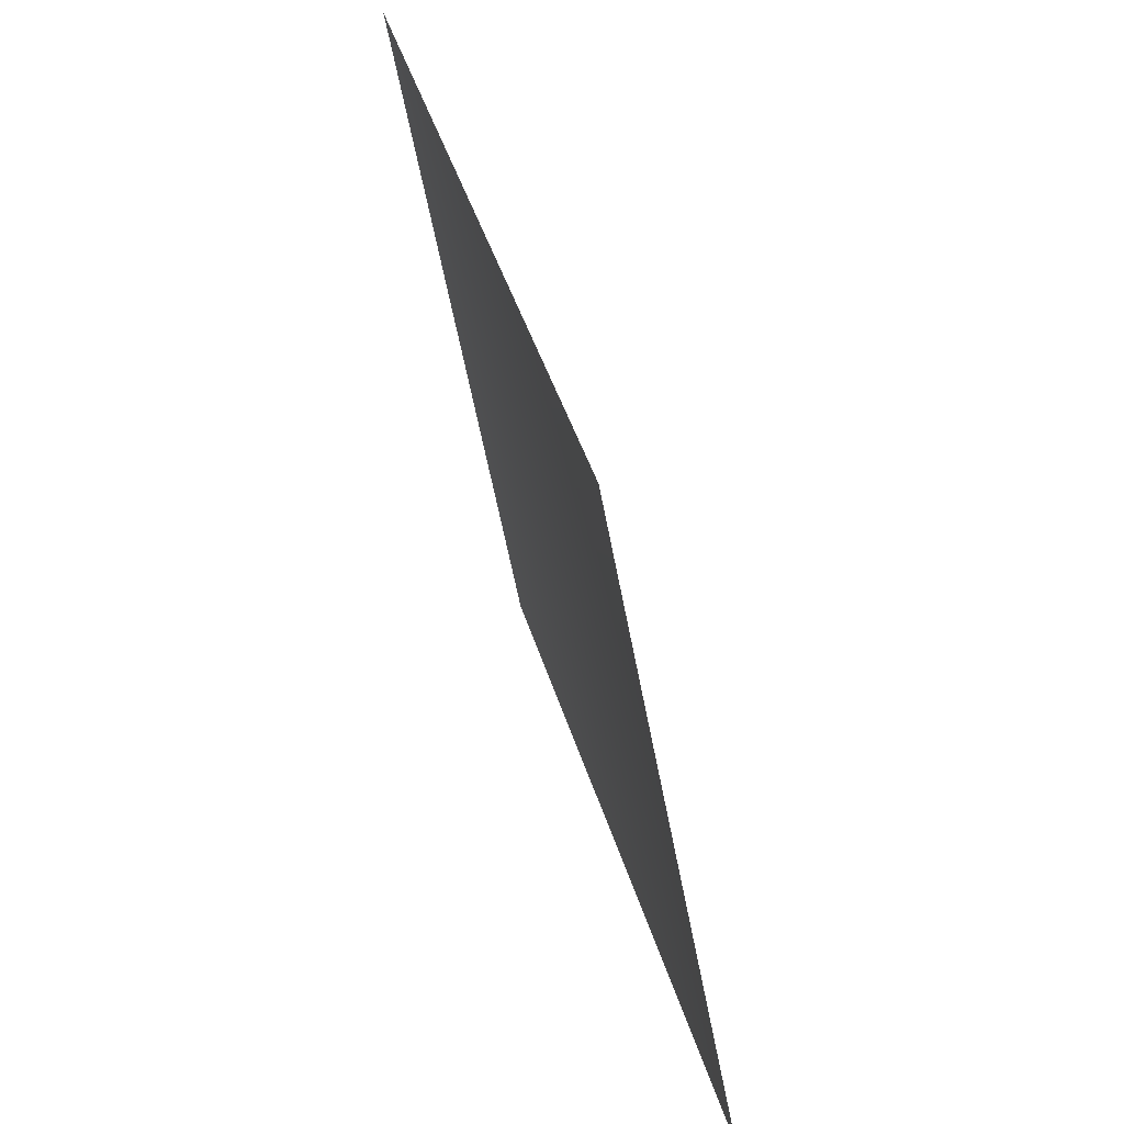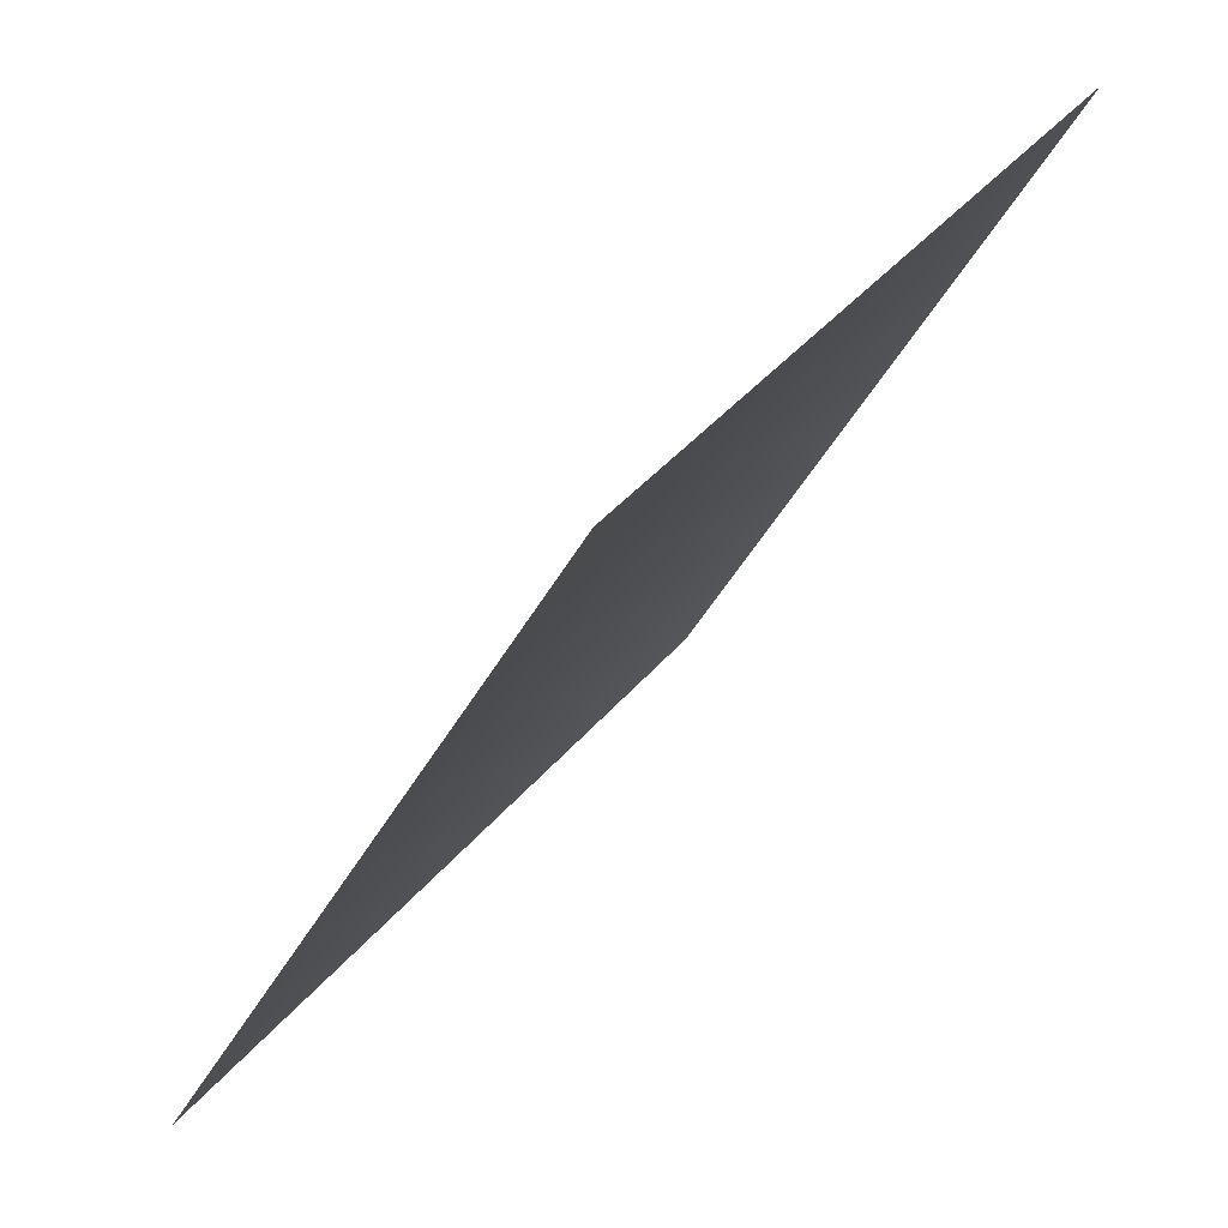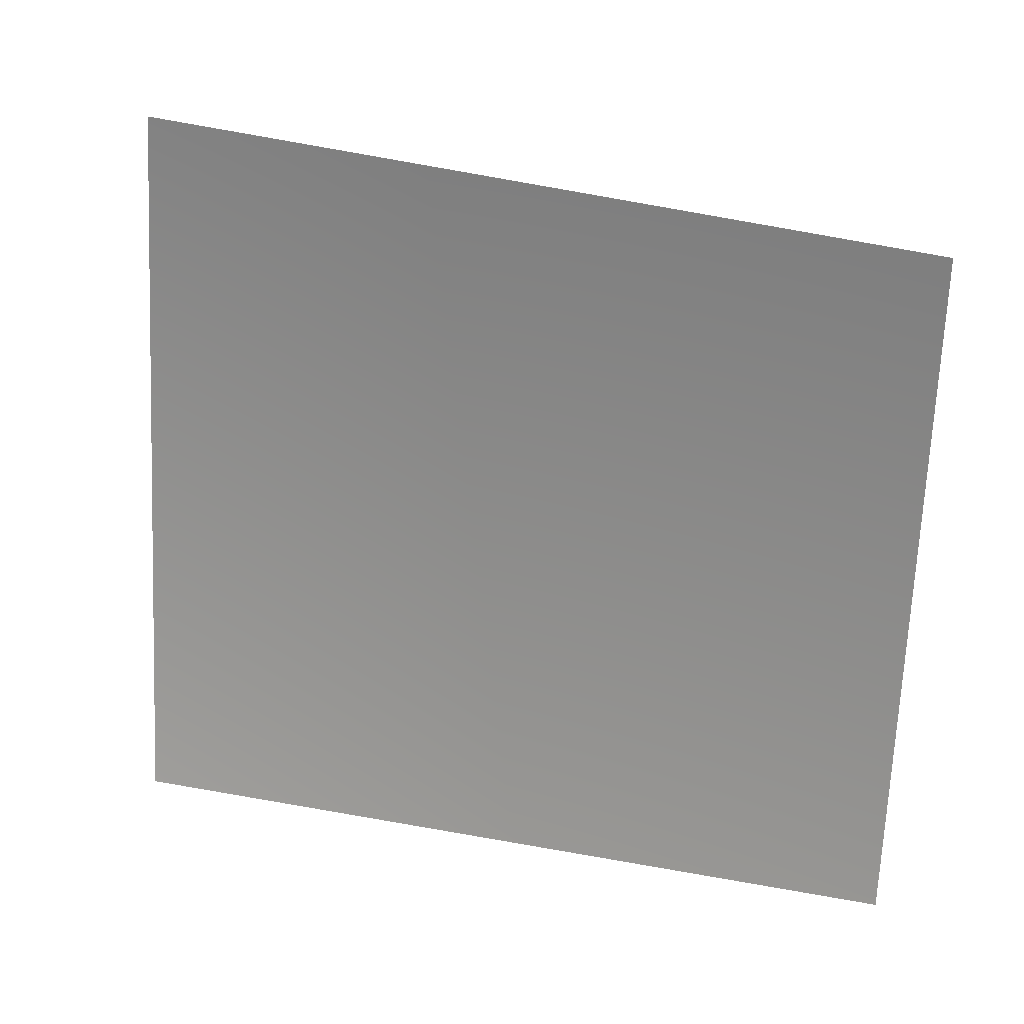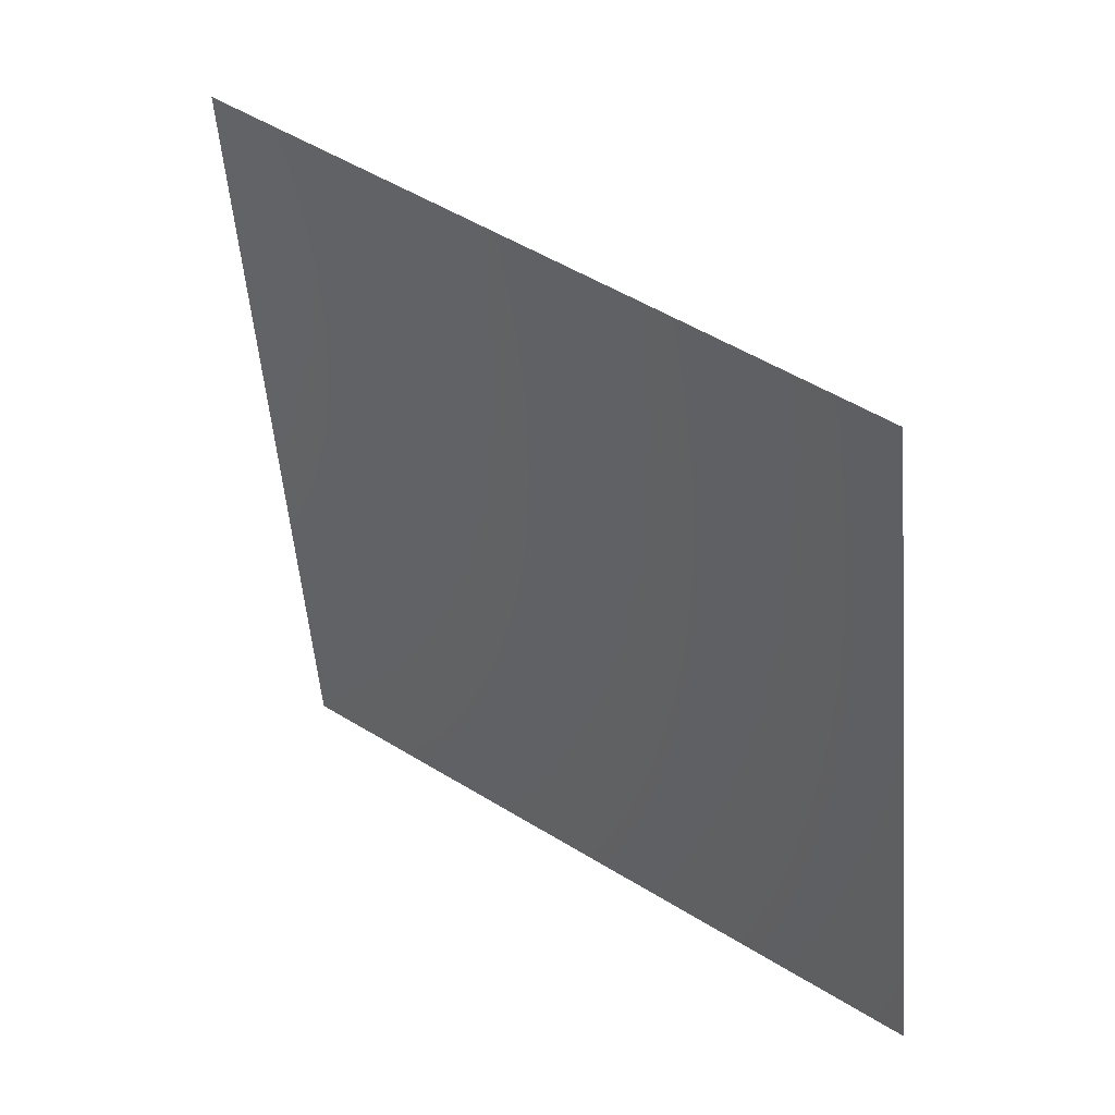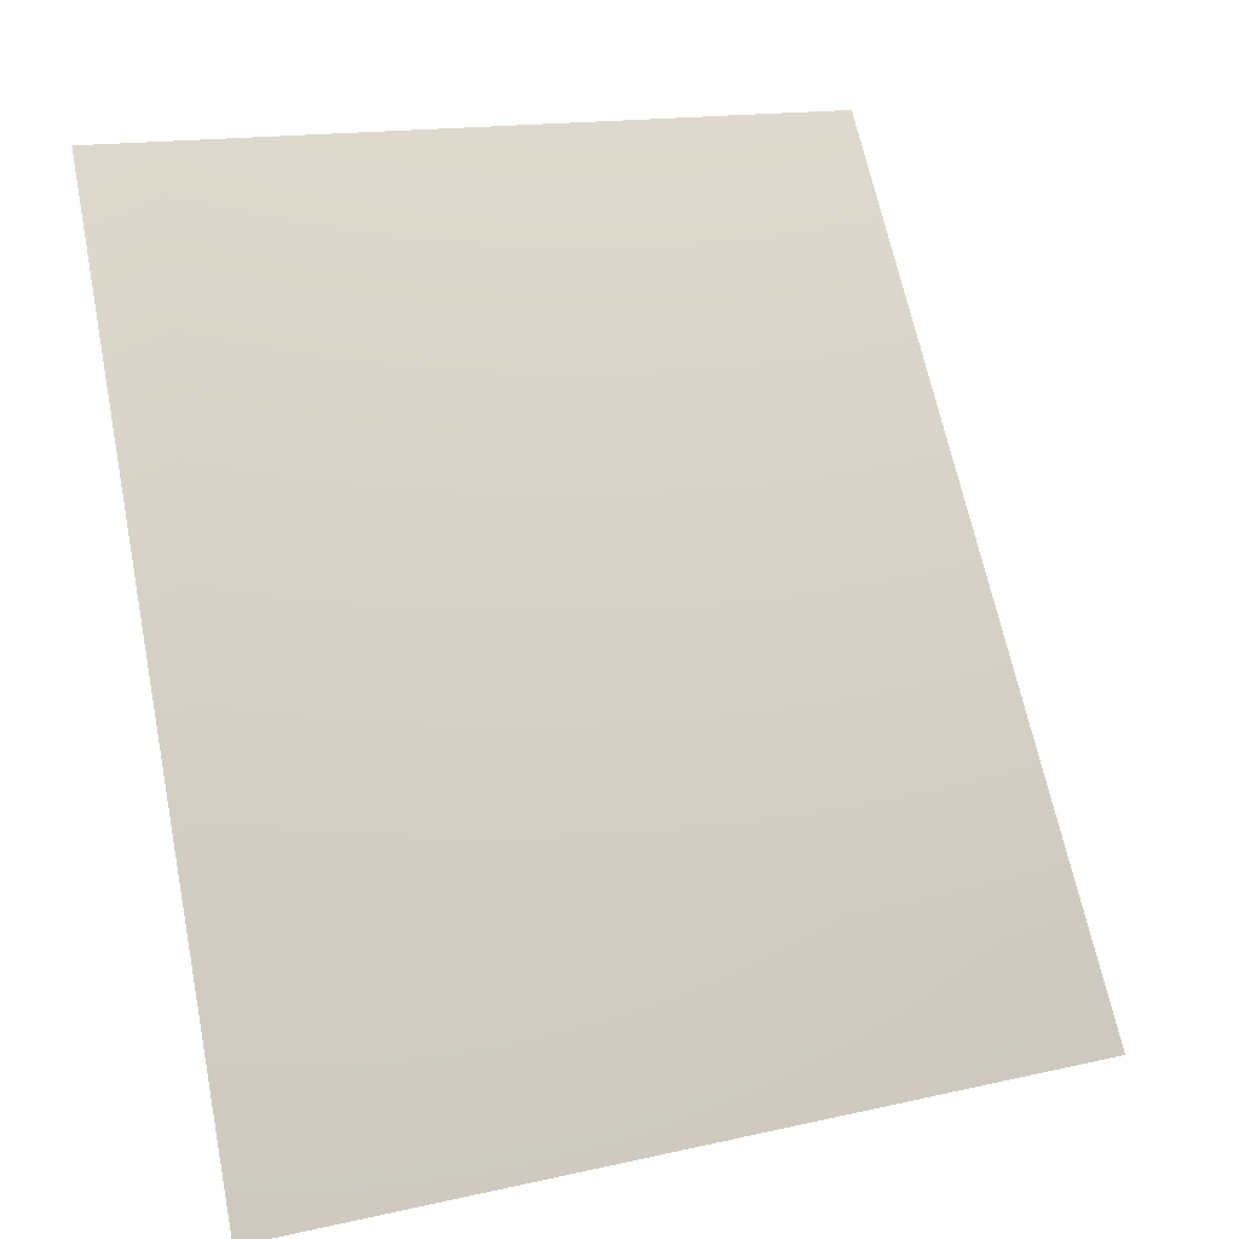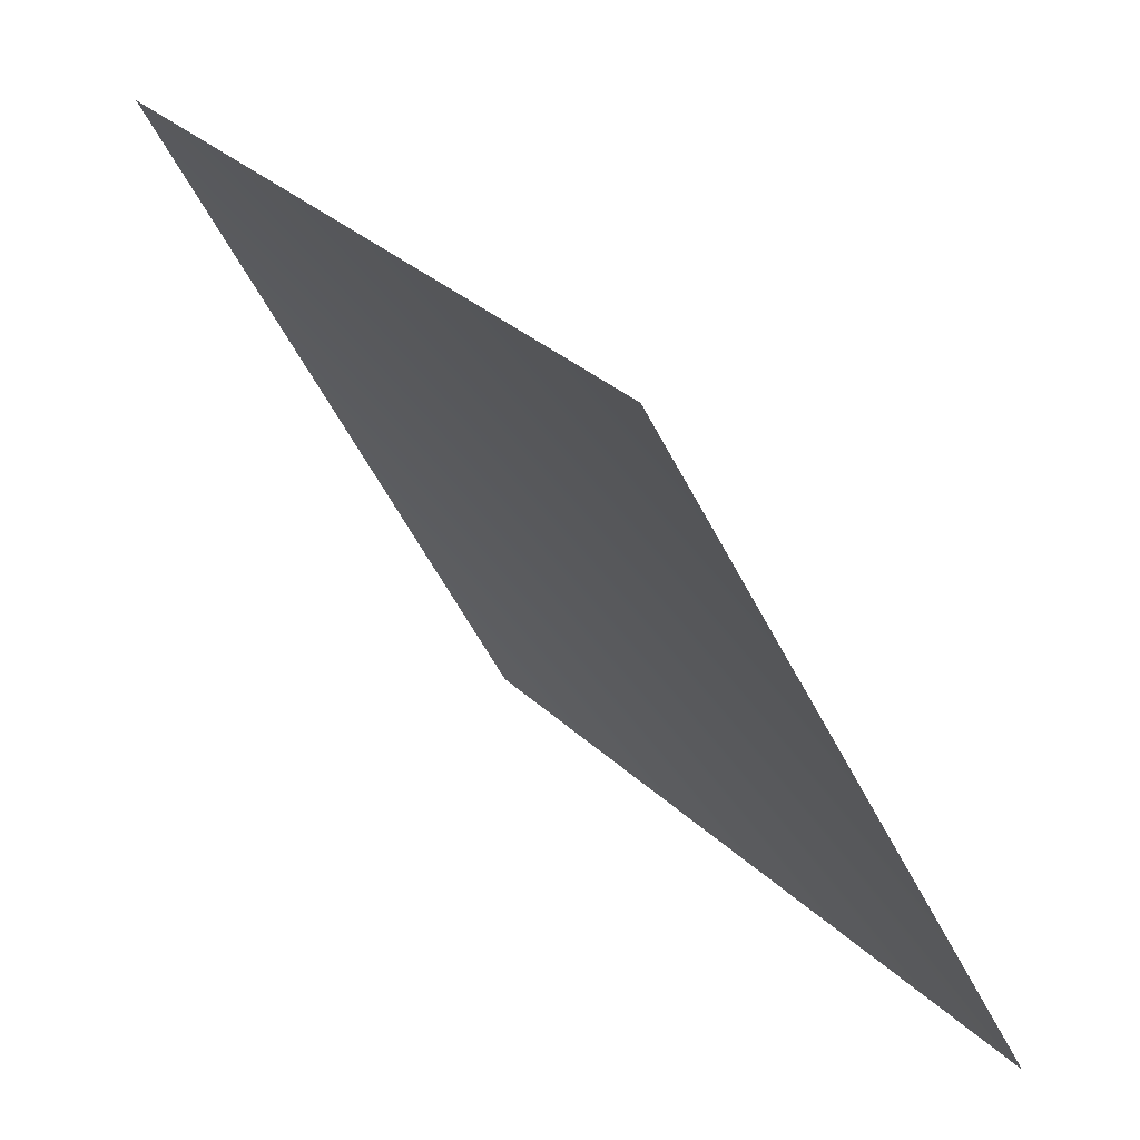
<metadata>
{"format":"obj","ext":"obj","renderer":"f3d","projection":"perspective","resolution":1024,"background":"white","views":[{"elev":-53.0,"azim":161.9,"up":"+Z"},{"elev":37.6,"azim":50.7,"up":"+Y"},{"elev":4.9,"azim":80.8,"up":"+Z"},{"elev":21.0,"azim":106.8,"up":"+Z"},{"elev":14.3,"azim":-100.3,"up":"+Y"},{"elev":30.1,"azim":160.8,"up":"+Y"}]}
</metadata>
<code>
v -6992 3135 2896
v -7423 3135 1477
v -6681 4551 1329
v -6293 4551 2607
f 1 2 3
f 1 3 4

</code>
